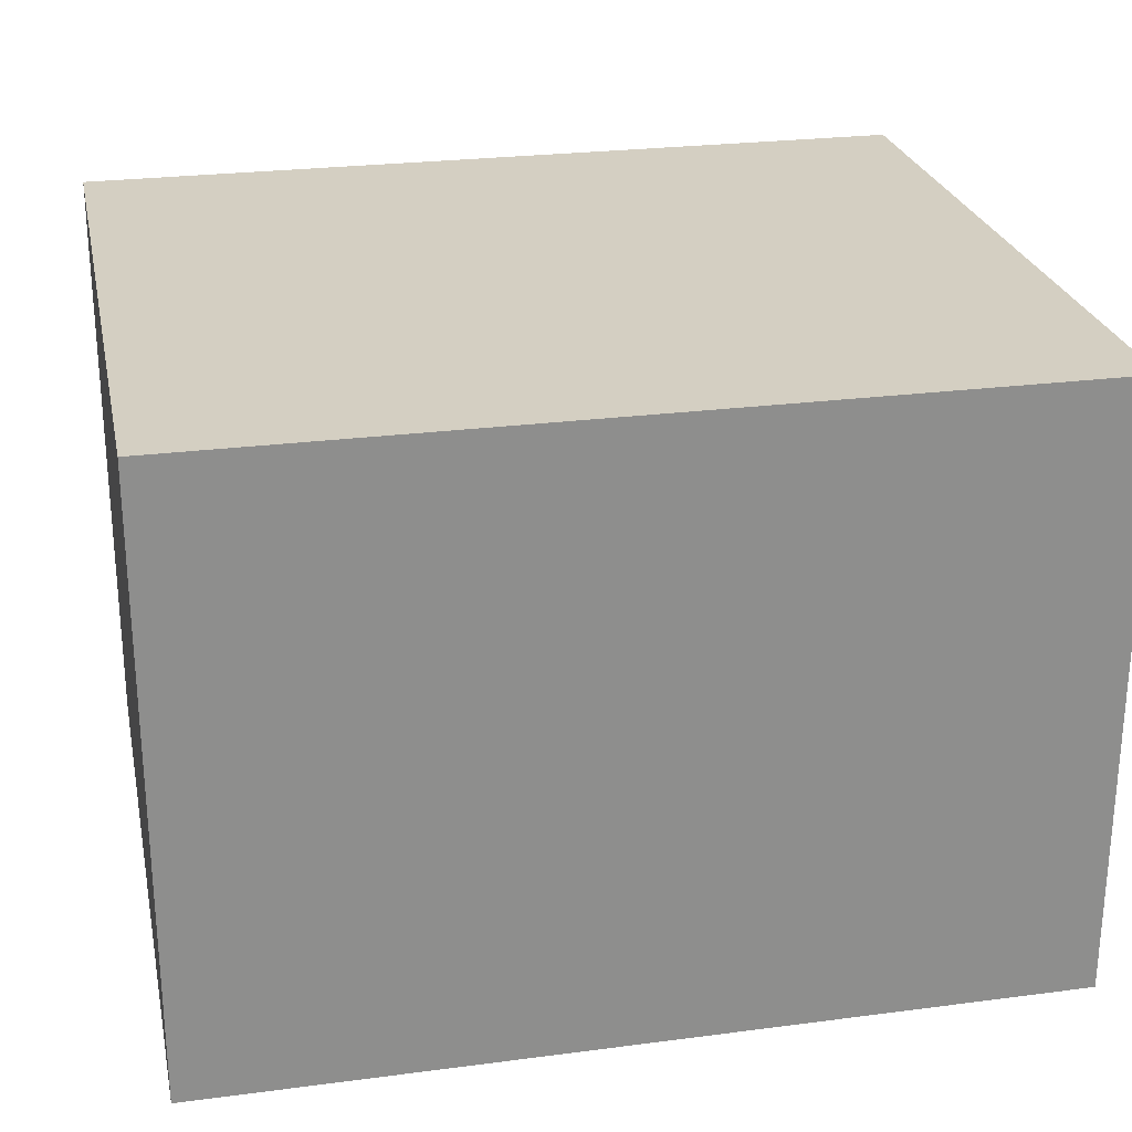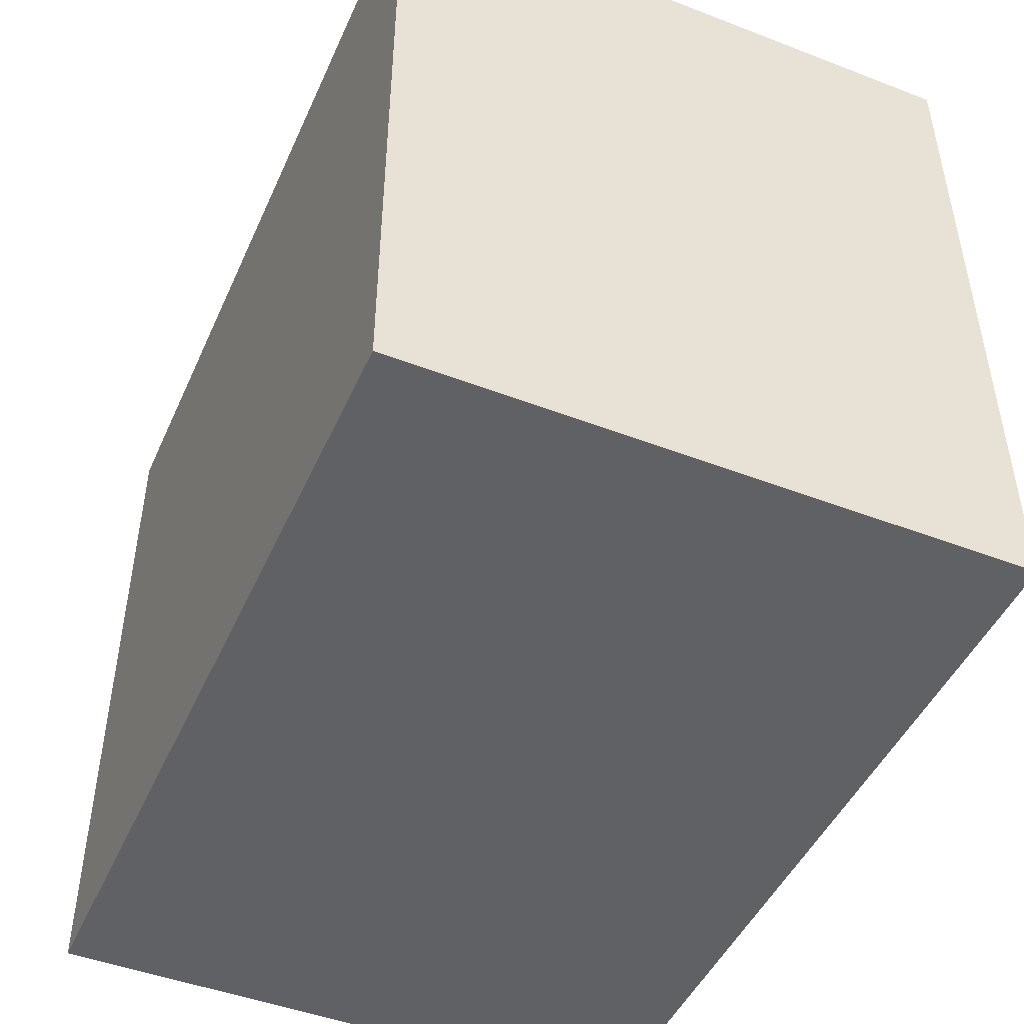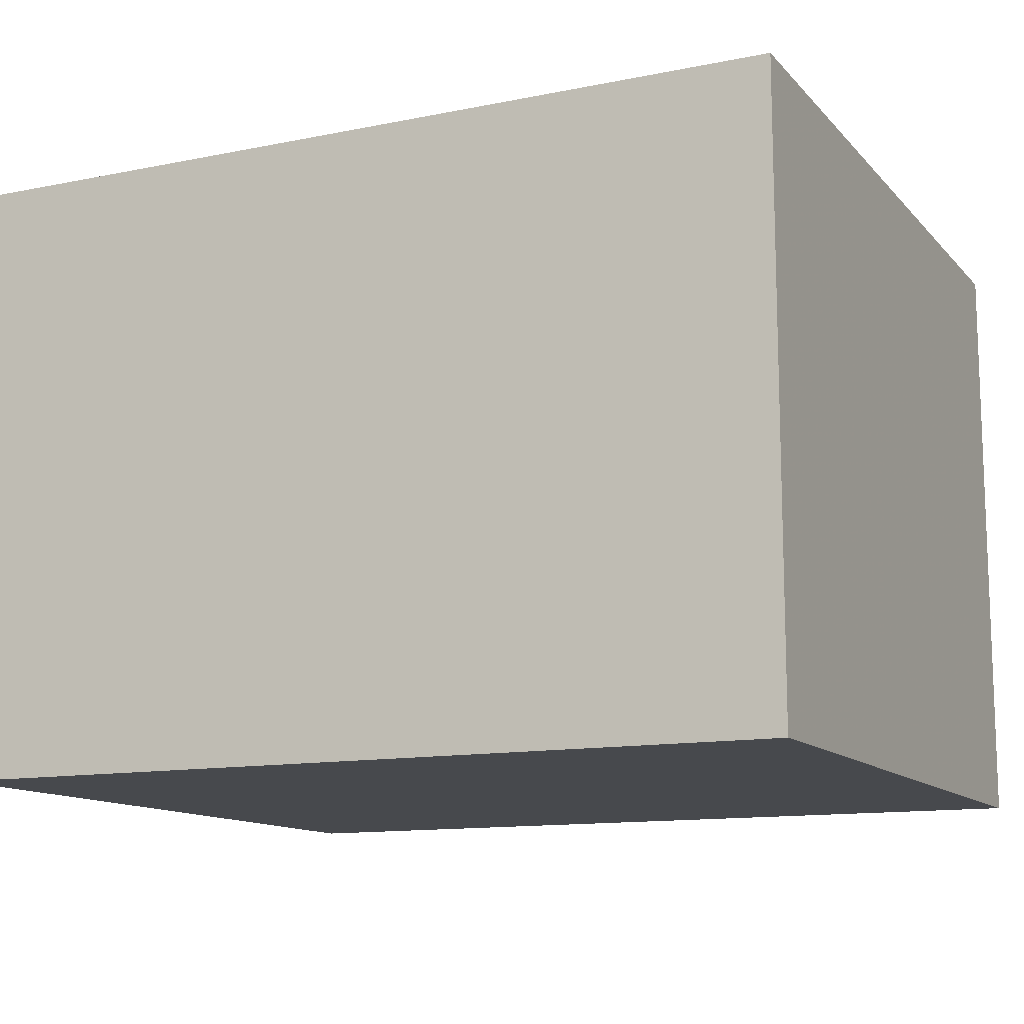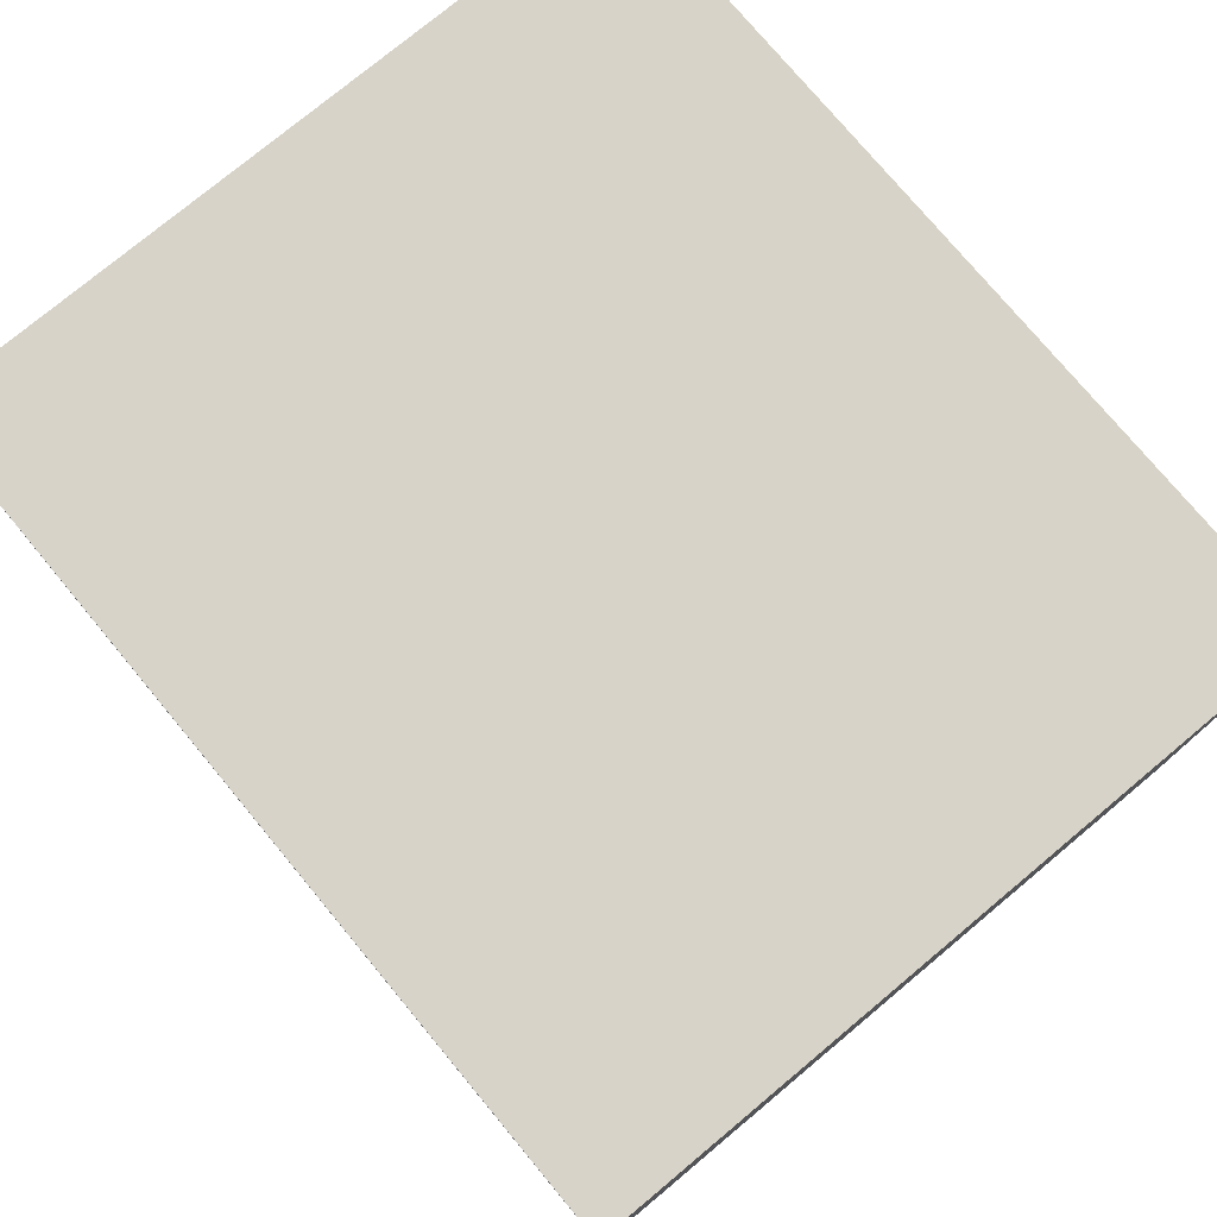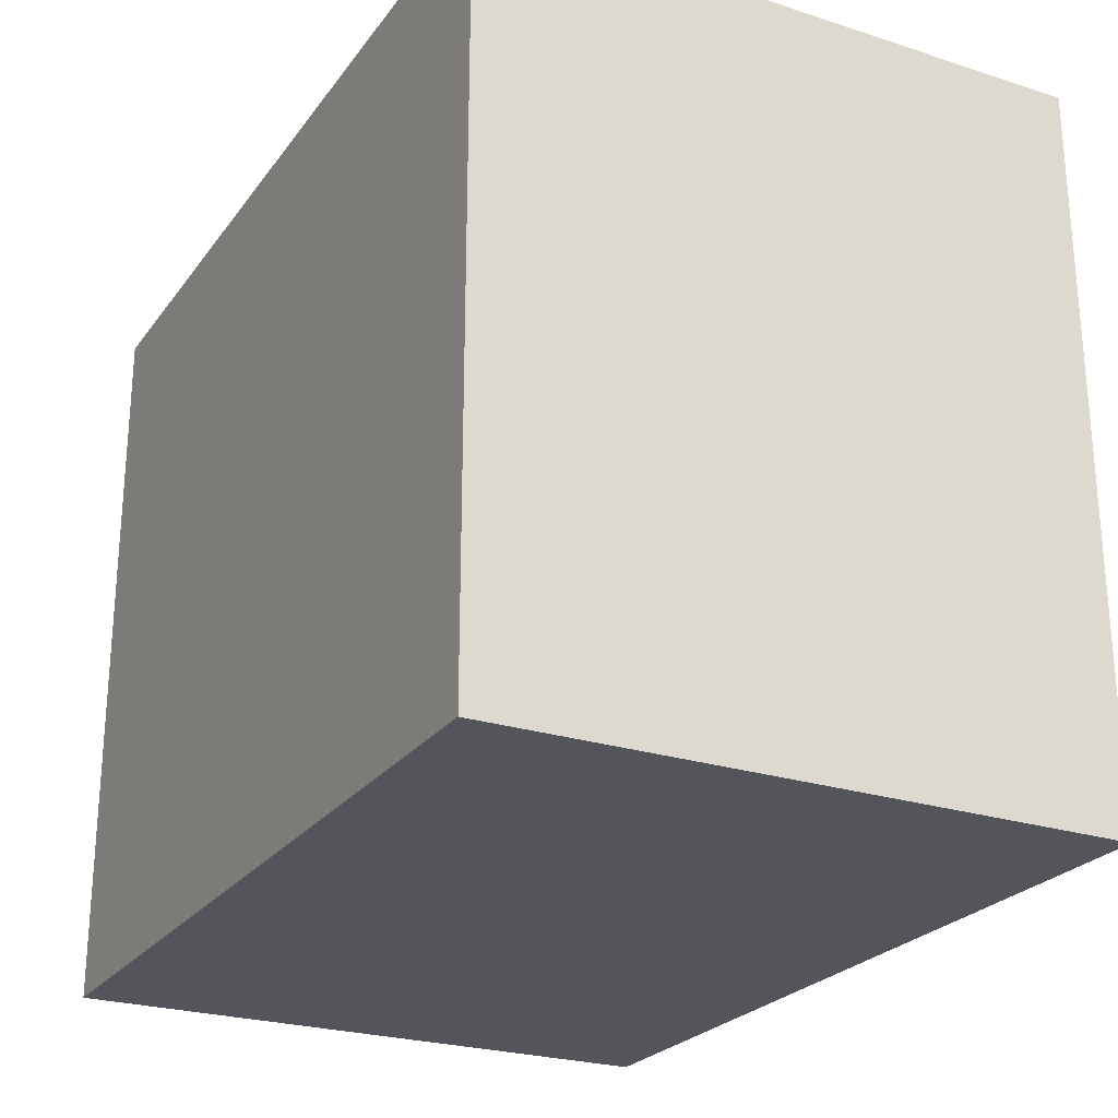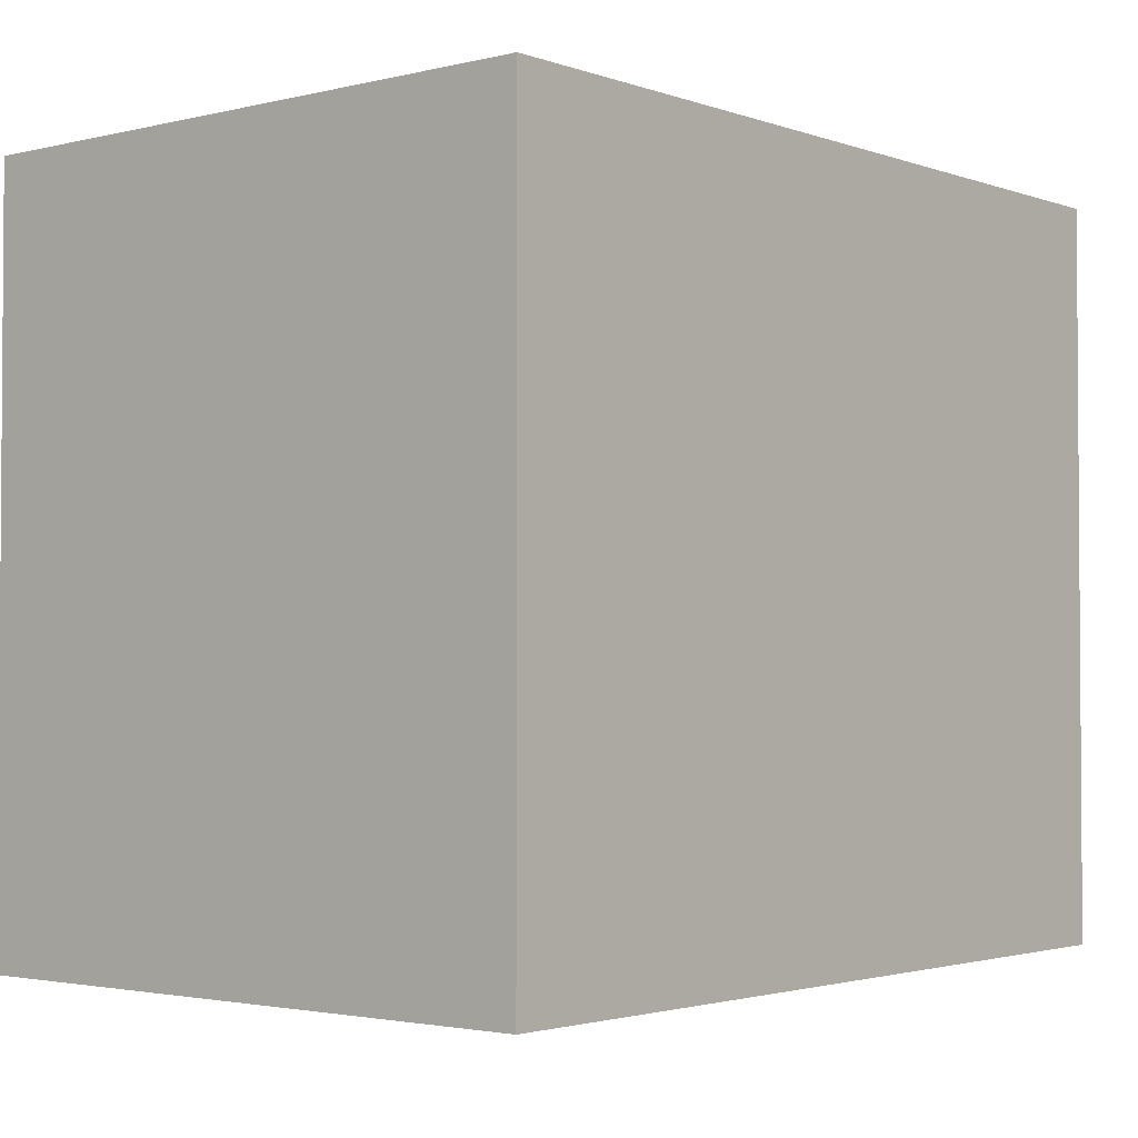
<metadata>
{"format":"obj","ext":"obj","renderer":"f3d","projection":"perspective","resolution":1024,"background":"white","views":[{"elev":25.5,"azim":-11.8,"up":"+Y"},{"elev":-47.1,"azim":66.5,"up":"+Z"},{"elev":-12.4,"azim":-154.7,"up":"+Y"},{"elev":76.6,"azim":-129.8,"up":"+Y"},{"elev":-24.9,"azim":-117.6,"up":"+Z"},{"elev":-2.4,"azim":-50.2,"up":"+Z"}]}
</metadata>
<code>
v -35 0 30
v 35 0 30
v -35 50 30
v 35 50 30
v -35 50 -30
v 35 50 -30
v -35 0 -30
v 35 0 -30
f 1 2 4 3
f 3 4 6 5
f 5 6 8 7
f 7 8 2 1
f 2 8 6 4
f 7 1 3 5

</code>
